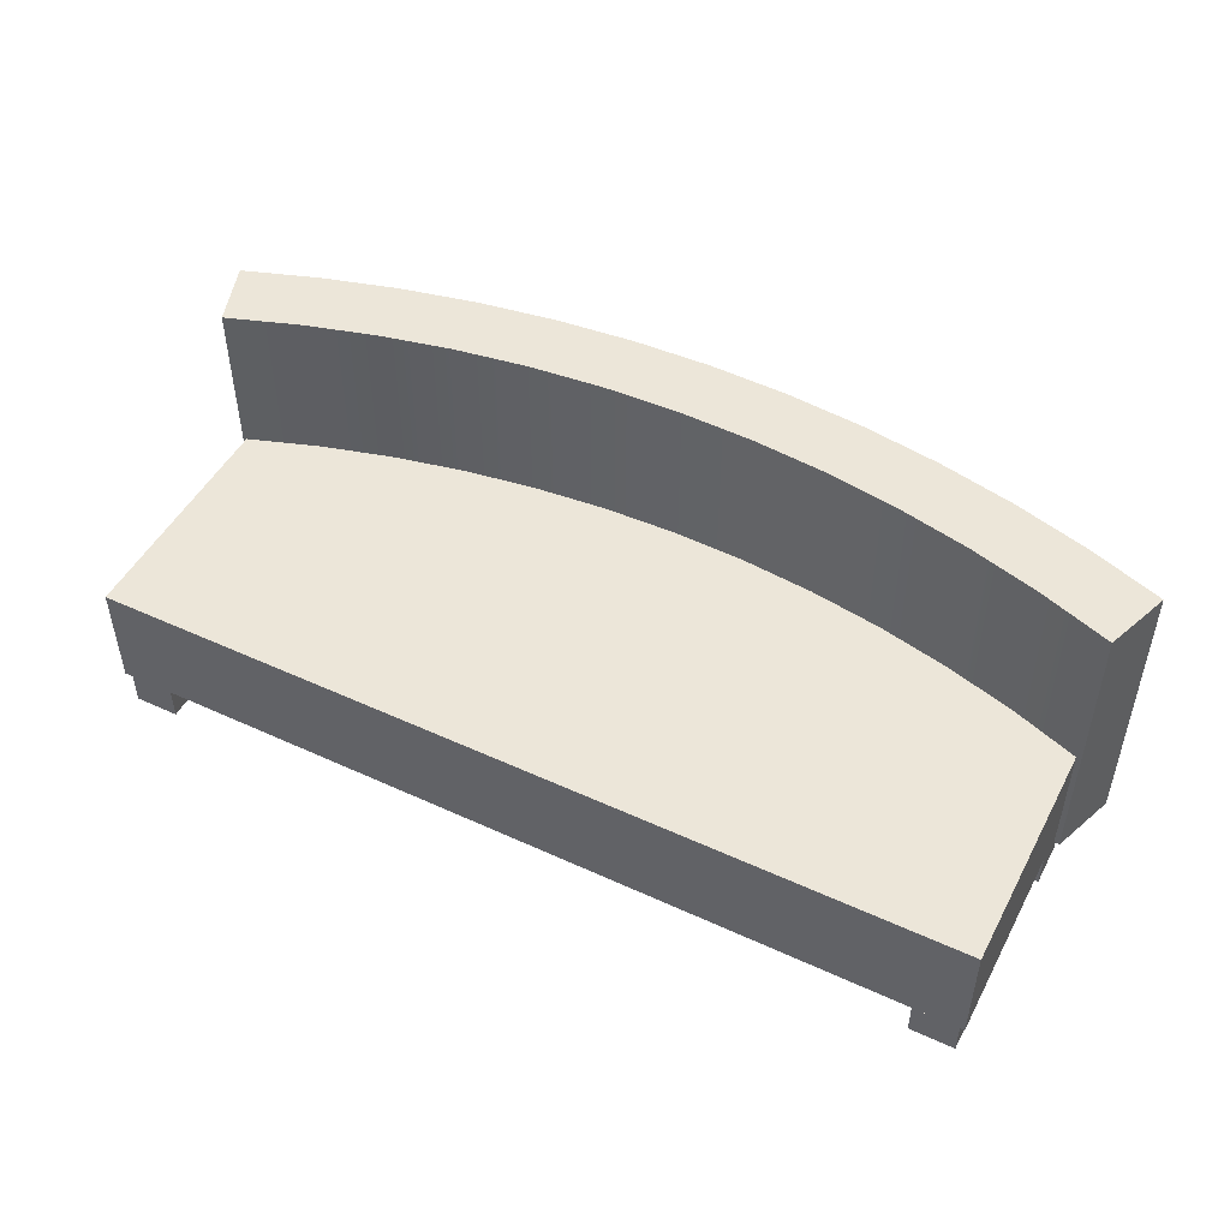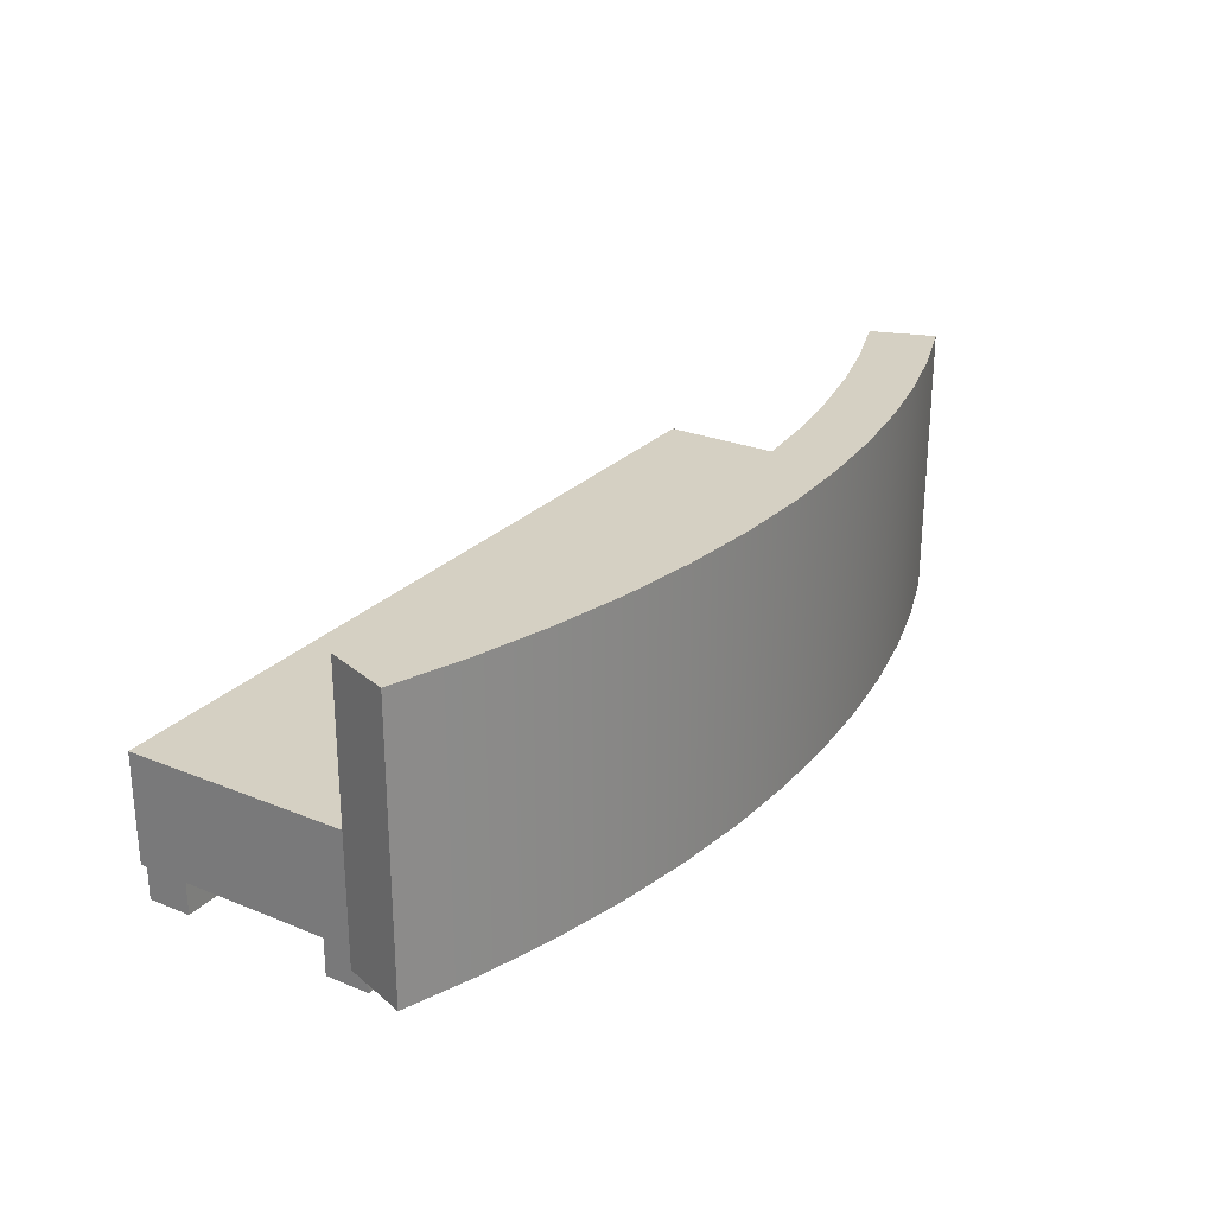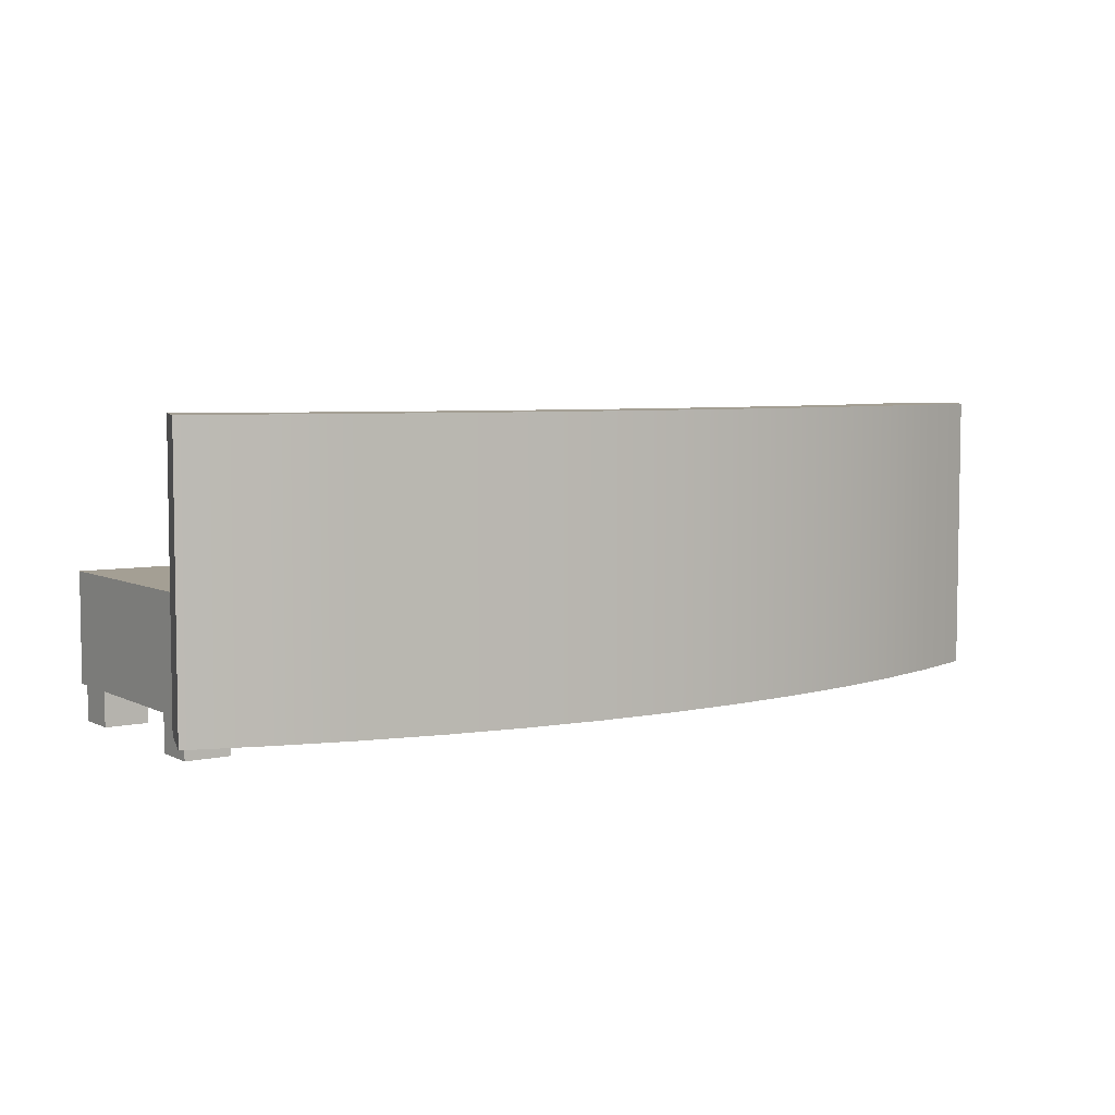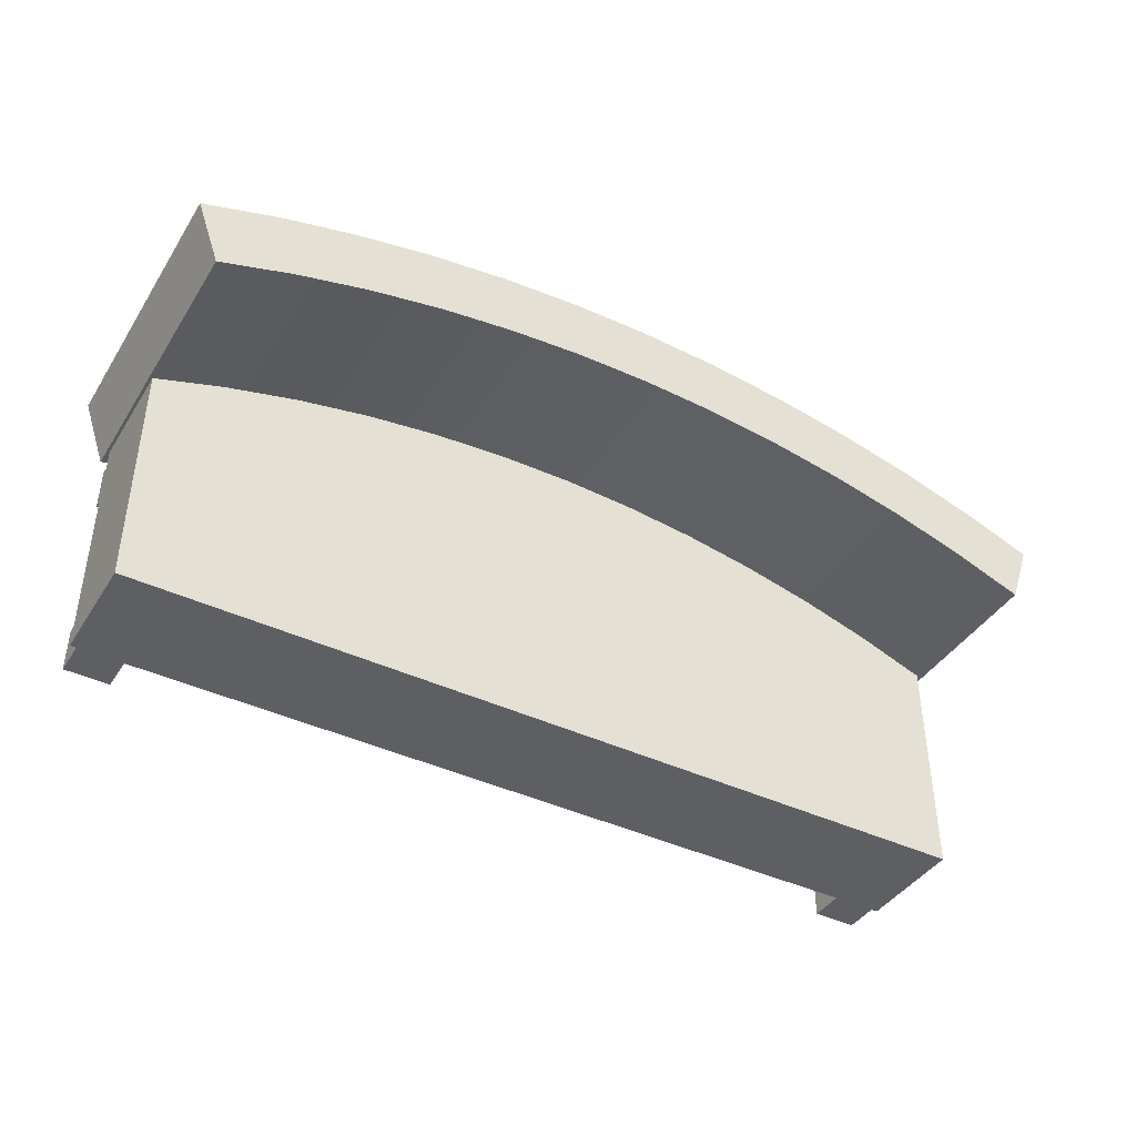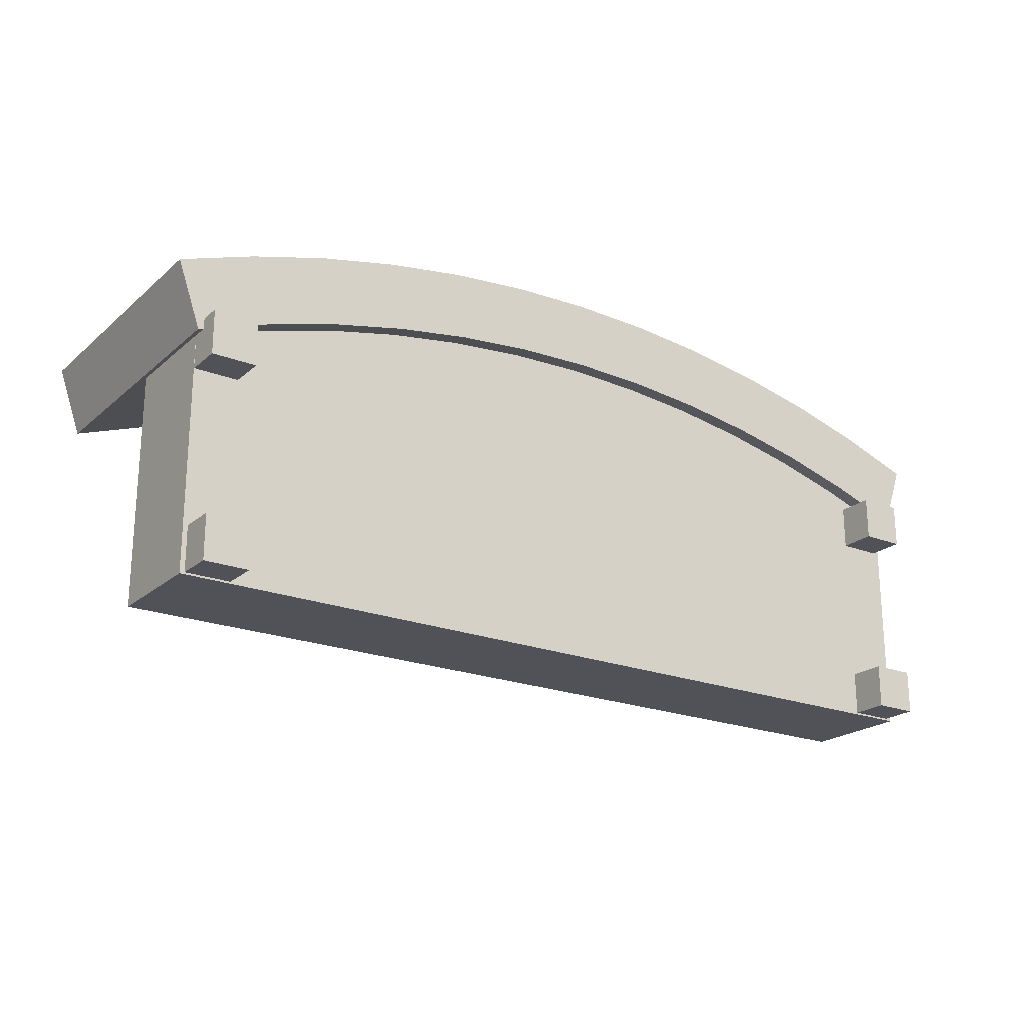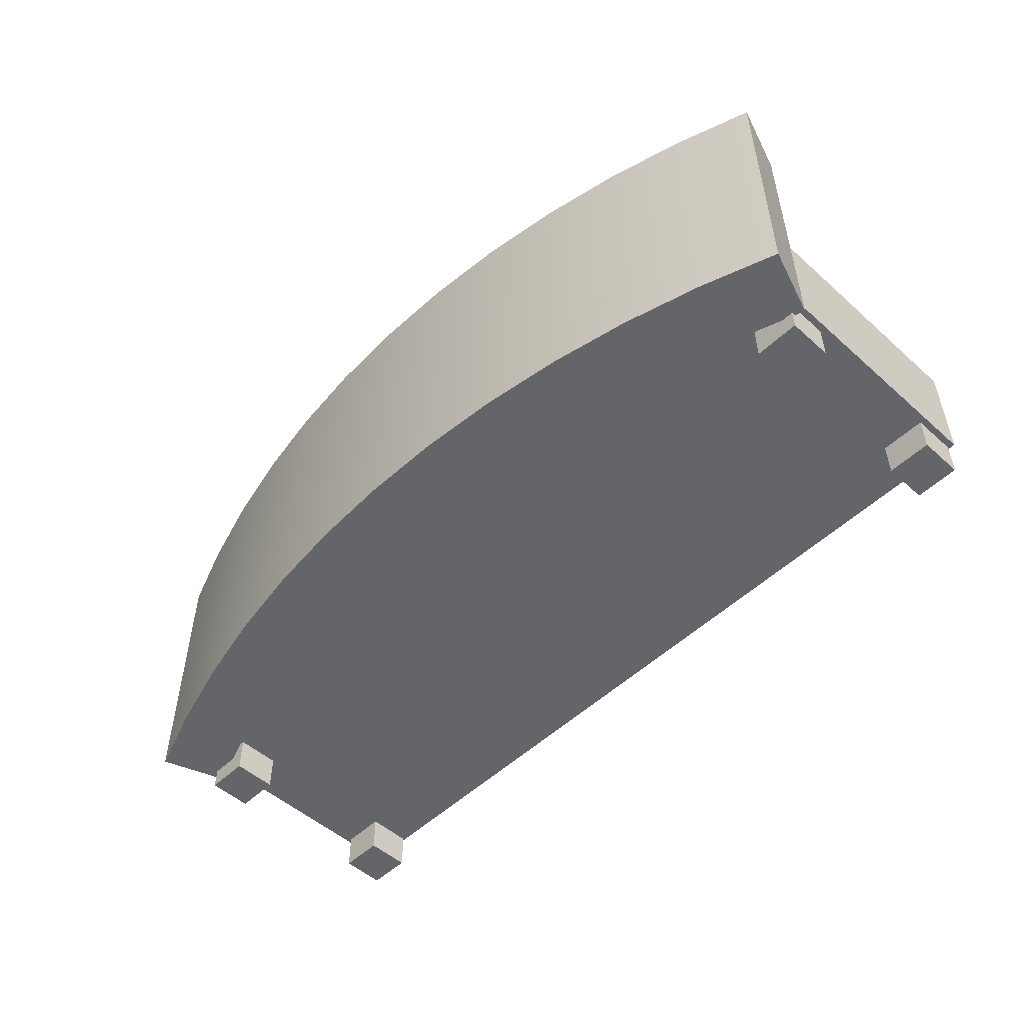
<metadata>
{"format":"obj","ext":"obj","renderer":"f3d","projection":"perspective","resolution":1024,"background":"white","views":[{"elev":48.7,"azim":-152.9,"up":"+Y"},{"elev":26.1,"azim":-57.2,"up":"+Y"},{"elev":5.5,"azim":-34.3,"up":"+Y"},{"elev":-41.5,"azim":150.2,"up":"+Z"},{"elev":-21.6,"azim":-34.5,"up":"+Z"},{"elev":-51.4,"azim":45.9,"up":"+Y"}]}
</metadata>
<code>
v 0.1344 0.1925 0.0628
v 0.2048 -0.07999 0.05227
v 0.1344 -0.07999 0.0628
v 0.2048 0.1925 0.05227
v 0.1426 -0.07999 0.1284
v 0.06359 0.1925 0.06897
v 0.1426 0.1925 0.1284
v 0.2743 -0.07999 0.03743
v 0.217 -0.07999 0.1172
v 0.06769 -0.07999 0.1349
v 0.06359 -0.07999 0.06897
v 0.06769 0.1925 0.1349
v 0.217 0.1925 0.1172
v 0.2743 0.1925 0.03743
v -0.007501 0.1925 0.07076
v -0.007501 0.1925 0.1369
v 0.3428 -0.07999 0.01833
v 0.2906 -0.07999 0.1015
v 0.2906 0.1925 0.1015
v -0.007501 -0.07999 0.1369
v -0.007501 -0.07999 0.07076
v 0.3428 0.1925 0.01833
v -0.07857 0.1925 0.06816
v -0.08267 0.1925 0.1341
v -0.08267 -0.07999 0.1341
v 0.4121 -0.07999 -0.005677
v 0.363 -0.07999 0.0813
v 0.363 0.1925 0.0813
v -0.07857 -0.07999 0.06816
v 0.4121 0.1925 -0.005677
v -0.1493 0.1925 0.06119
v -0.1575 -0.07999 0.1268
v 0.4341 0.1925 0.05665
v 0.4341 -0.07999 0.05665
v -0.1493 -0.07999 0.06119
v -0.1575 0.1925 0.1268
v -0.2196 0.1925 0.04986
v -0.2318 -0.07999 0.1148
v -0.2196 -0.07999 0.04986
v -0.2318 0.1925 0.1148
v -0.2889 0.1925 0.03423
v -0.3052 -0.07999 0.09832
v -0.2889 -0.07999 0.03423
v -0.3052 0.1925 0.09832
v -0.3572 0.1925 0.01436
v -0.3774 -0.07999 0.07731
v -0.3572 -0.07999 0.01436
v -0.3774 0.1925 0.07731
v -0.4262 0.1925 -0.01043
v -0.4482 -0.07999 0.05189
v -0.4262 -0.07999 -0.01043
v -0.4482 0.1925 0.05189
v 0.3423 -0.06502 0.02497
v 0.4091 -0.06502 -0.2316
v 0.4091 -0.06502 0.001413
v -0.4212 -0.06502 -0.2316
v 0.4091 0.04107 -0.2257
v 0.4091 0.04107 0.001413
v 0.2742 -0.06502 0.04437
v -0.4212 0.04107 -0.2316
v 0.4091 0.04107 -0.2316
v 0.3423 0.04107 0.02497
v 0.2051 -0.06502 0.05954
v -0.4212 -0.06502 0.001413
v 0.4091 0.04149 -0.2279
v 0.2742 0.04107 0.04437
v 0.1352 -0.06502 0.07041
v -0.4212 0.04107 0.001413
v -0.3545 -0.06502 0.02497
v 0.2051 0.04107 0.05954
v 0.06468 -0.06502 0.07696
v -0.3545 0.04107 0.02497
v -0.2864 -0.06502 0.04437
v 0.1352 0.04107 0.07041
v -0.006073 -0.06502 0.07914
v -0.2864 0.04107 0.04437
v -0.2173 -0.06502 0.05954
v 0.06468 0.04107 0.07696
v -0.07682 -0.06502 0.07696
v -0.2173 0.04107 0.05954
v -0.1473 -0.06502 0.07041
v -0.006073 0.04107 0.07914
v -0.1473 0.04107 0.07041
v -0.07682 0.04107 0.07696
v -0.4167 -0.06502 -0.2298
v -0.3743 -0.06502 -0.1874
v -0.3743 -0.06502 -0.2298
v -0.4167 -0.06502 -0.1874
v -0.3743 -0.1005 -0.2298
v -0.4167 -0.1005 -0.1874
v -0.3743 -0.1005 -0.1874
v -0.4167 -0.1005 -0.2298
v -0.421 -0.06502 -0.04094
v -0.3786 -0.06502 0.001413
v -0.3786 -0.06502 -0.04094
v -0.421 -0.06502 0.001413
v -0.3786 -0.1005 -0.04094
v -0.421 -0.1005 0.001413
v -0.3786 -0.1005 0.001413
v -0.421 -0.1005 -0.04094
v 0.3605 -0.06502 -0.04094
v 0.4029 -0.06502 0.001413
v 0.4029 -0.06502 -0.04094
v 0.3605 -0.06502 0.001413
v 0.4029 -0.1005 -0.04094
v 0.3605 -0.1005 0.001413
v 0.4029 -0.1005 0.001413
v 0.3605 -0.1005 -0.04094
v 0.3605 -0.06502 -0.2298
v 0.4029 -0.06502 -0.1874
v 0.4029 -0.06502 -0.2298
v 0.3605 -0.06502 -0.1874
v 0.4029 -0.1005 -0.2298
v 0.3605 -0.1005 -0.1874
v 0.4029 -0.1005 -0.1874
v 0.3605 -0.1005 -0.2298
g mesh1_mesh1-geometry
f 1 2 3
f 2 1 4
f 3 2 1
f 4 1 2
f 2 5 3
f 3 5 2
f 3 6 1
f 1 6 3
f 7 4 1
f 1 4 7
f 4 8 2
f 2 8 4
f 2 9 5
f 5 9 2
f 3 5 10
f 10 5 3
f 6 3 11
f 11 3 6
f 12 1 6
f 6 1 12
f 13 4 7
f 7 4 13
f 7 1 12
f 12 1 7
f 8 4 14
f 14 4 8
f 8 9 2
f 2 9 8
f 13 5 9
f 9 5 13
f 7 10 5
f 5 10 7
f 3 10 11
f 11 10 3
f 11 15 6
f 6 15 11
f 12 6 16
f 16 6 12
f 13 14 4
f 4 14 13
f 5 13 7
f 7 13 5
f 10 7 12
f 12 7 10
f 14 17 8
f 8 17 14
f 8 18 9
f 9 18 8
f 9 19 13
f 13 19 9
f 11 10 20
f 20 10 11
f 15 11 21
f 21 11 15
f 16 6 15
f 15 6 16
f 20 12 16
f 16 12 20
f 19 14 13
f 13 14 19
f 12 20 10
f 10 20 12
f 17 14 22
f 22 14 17
f 17 18 8
f 8 18 17
f 19 9 18
f 18 9 19
f 11 20 21
f 21 20 11
f 21 23 15
f 15 23 21
f 16 15 24
f 24 15 16
f 16 25 20
f 20 25 16
f 19 22 14
f 14 22 19
f 22 26 17
f 17 26 22
f 17 27 18
f 18 27 17
f 18 28 19
f 19 28 18
f 21 20 25
f 25 20 21
f 23 21 29
f 29 21 23
f 24 15 23
f 23 15 24
f 25 16 24
f 24 16 25
f 28 22 19
f 19 22 28
f 26 22 30
f 30 22 26
f 26 27 17
f 17 27 26
f 28 18 27
f 27 18 28
f 21 25 29
f 29 25 21
f 29 31 23
f 23 31 29
f 24 23 31
f 31 23 24
f 24 32 25
f 25 32 24
f 28 30 22
f 22 30 28
f 33 26 30
f 30 26 33
f 27 26 34
f 34 26 27
f 27 33 28
f 28 33 27
f 29 25 35
f 35 25 29
f 31 29 35
f 35 29 31
f 24 31 36
f 36 31 24
f 32 24 36
f 36 24 32
f 35 25 32
f 32 25 35
f 30 28 33
f 33 28 30
f 26 33 34
f 34 33 26
f 33 27 34
f 34 27 33
f 35 37 31
f 31 37 35
f 36 31 37
f 37 31 36
f 36 38 32
f 32 38 36
f 35 32 39
f 39 32 35
f 37 35 39
f 39 35 37
f 36 37 40
f 40 37 36
f 38 36 40
f 40 36 38
f 39 32 38
f 38 32 39
f 39 41 37
f 37 41 39
f 40 37 41
f 41 37 40
f 40 42 38
f 38 42 40
f 39 38 43
f 43 38 39
f 41 39 43
f 43 39 41
f 40 41 44
f 44 41 40
f 42 40 44
f 44 40 42
f 43 38 42
f 42 38 43
f 43 45 41
f 41 45 43
f 44 41 45
f 45 41 44
f 44 46 42
f 42 46 44
f 43 42 47
f 47 42 43
f 45 43 47
f 47 43 45
f 44 45 48
f 48 45 44
f 46 44 48
f 48 44 46
f 47 42 46
f 46 42 47
f 47 49 45
f 45 49 47
f 48 45 49
f 49 45 48
f 48 50 46
f 46 50 48
f 47 46 51
f 51 46 47
f 49 47 51
f 51 47 49
f 48 49 52
f 52 49 48
f 50 48 52
f 52 48 50
f 51 46 50
f 50 46 51
f 50 49 51
f 51 49 50
f 49 50 52
f 52 50 49
g mesh2_mesh2-geometry
f 53 54 55
f 54 53 56
f 55 54 53
f 56 53 54
f 54 57 55
f 55 57 54
f 58 53 55
f 55 53 58
f 56 53 59
f 59 53 56
f 60 54 56
f 56 54 60
f 57 54 61
f 61 54 57
f 55 57 58
f 58 57 55
f 53 58 62
f 62 58 53
f 62 59 53
f 53 59 62
f 56 59 63
f 63 59 56
f 54 60 61
f 61 60 54
f 64 60 56
f 56 60 64
f 57 61 65
f 65 61 57
f 60 57 61
f 61 57 60
f 62 58 57
f 57 58 62
f 59 62 66
f 66 62 59
f 66 63 59
f 59 63 66
f 56 63 67
f 67 63 56
f 60 64 68
f 68 64 60
f 56 69 64
f 64 69 56
f 57 60 62
f 62 60 57
f 62 60 66
f 66 60 62
f 63 66 70
f 70 66 63
f 70 67 63
f 63 67 70
f 56 67 71
f 71 67 56
f 64 72 68
f 68 72 64
f 72 60 68
f 68 60 72
f 56 73 69
f 69 73 56
f 72 64 69
f 69 64 72
f 66 60 70
f 70 60 66
f 67 70 74
f 74 70 67
f 74 71 67
f 67 71 74
f 56 71 75
f 75 71 56
f 76 60 72
f 72 60 76
f 56 77 73
f 73 77 56
f 76 69 73
f 73 69 76
f 69 76 72
f 72 76 69
f 70 60 74
f 74 60 70
f 71 74 78
f 78 74 71
f 78 75 71
f 71 75 78
f 56 75 79
f 79 75 56
f 80 60 76
f 76 60 80
f 56 81 77
f 77 81 56
f 80 73 77
f 77 73 80
f 73 80 76
f 76 80 73
f 74 60 78
f 78 60 74
f 75 78 82
f 82 78 75
f 82 79 75
f 75 79 82
f 56 79 81
f 81 79 56
f 83 60 80
f 80 60 83
f 83 77 81
f 81 77 83
f 77 83 80
f 80 83 77
f 78 60 82
f 82 60 78
f 79 82 84
f 84 82 79
f 84 81 79
f 79 81 84
f 84 60 83
f 83 60 84
f 81 84 83
f 83 84 81
f 82 60 84
f 84 60 82
g mesh3_mesh3-geometry
f 85 86 87
f 86 85 88
f 87 86 85
f 88 85 86
f 86 89 87
f 87 89 86
f 89 85 87
f 87 85 89
f 85 90 88
f 88 90 85
f 90 86 88
f 88 86 90
f 89 86 91
f 91 86 89
f 85 89 92
f 92 89 85
f 90 85 92
f 92 85 90
f 86 90 91
f 91 90 86
f 90 89 91
f 91 89 90
f 89 90 92
f 92 90 89
g mesh3_mesh3-geometry
f 93 94 95
f 94 93 96
f 95 94 93
f 96 93 94
f 94 97 95
f 95 97 94
f 97 93 95
f 95 93 97
f 93 98 96
f 96 98 93
f 98 94 96
f 96 94 98
f 97 94 99
f 99 94 97
f 93 97 100
f 100 97 93
f 98 93 100
f 100 93 98
f 94 98 99
f 99 98 94
f 98 97 99
f 99 97 98
f 97 98 100
f 100 98 97
g mesh3_mesh3-geometry
f 101 102 103
f 102 101 104
f 103 102 101
f 104 101 102
f 102 105 103
f 103 105 102
f 105 101 103
f 103 101 105
f 101 106 104
f 104 106 101
f 106 102 104
f 104 102 106
f 105 102 107
f 107 102 105
f 101 105 108
f 108 105 101
f 106 101 108
f 108 101 106
f 102 106 107
f 107 106 102
f 106 105 107
f 107 105 106
f 105 106 108
f 108 106 105
g mesh3_mesh3-geometry
f 109 110 111
f 110 109 112
f 111 110 109
f 112 109 110
f 110 113 111
f 111 113 110
f 113 109 111
f 111 109 113
f 109 114 112
f 112 114 109
f 114 110 112
f 112 110 114
f 113 110 115
f 115 110 113
f 109 113 116
f 116 113 109
f 114 109 116
f 116 109 114
f 110 114 115
f 115 114 110
f 114 113 115
f 115 113 114
f 113 114 116
f 116 114 113

</code>
